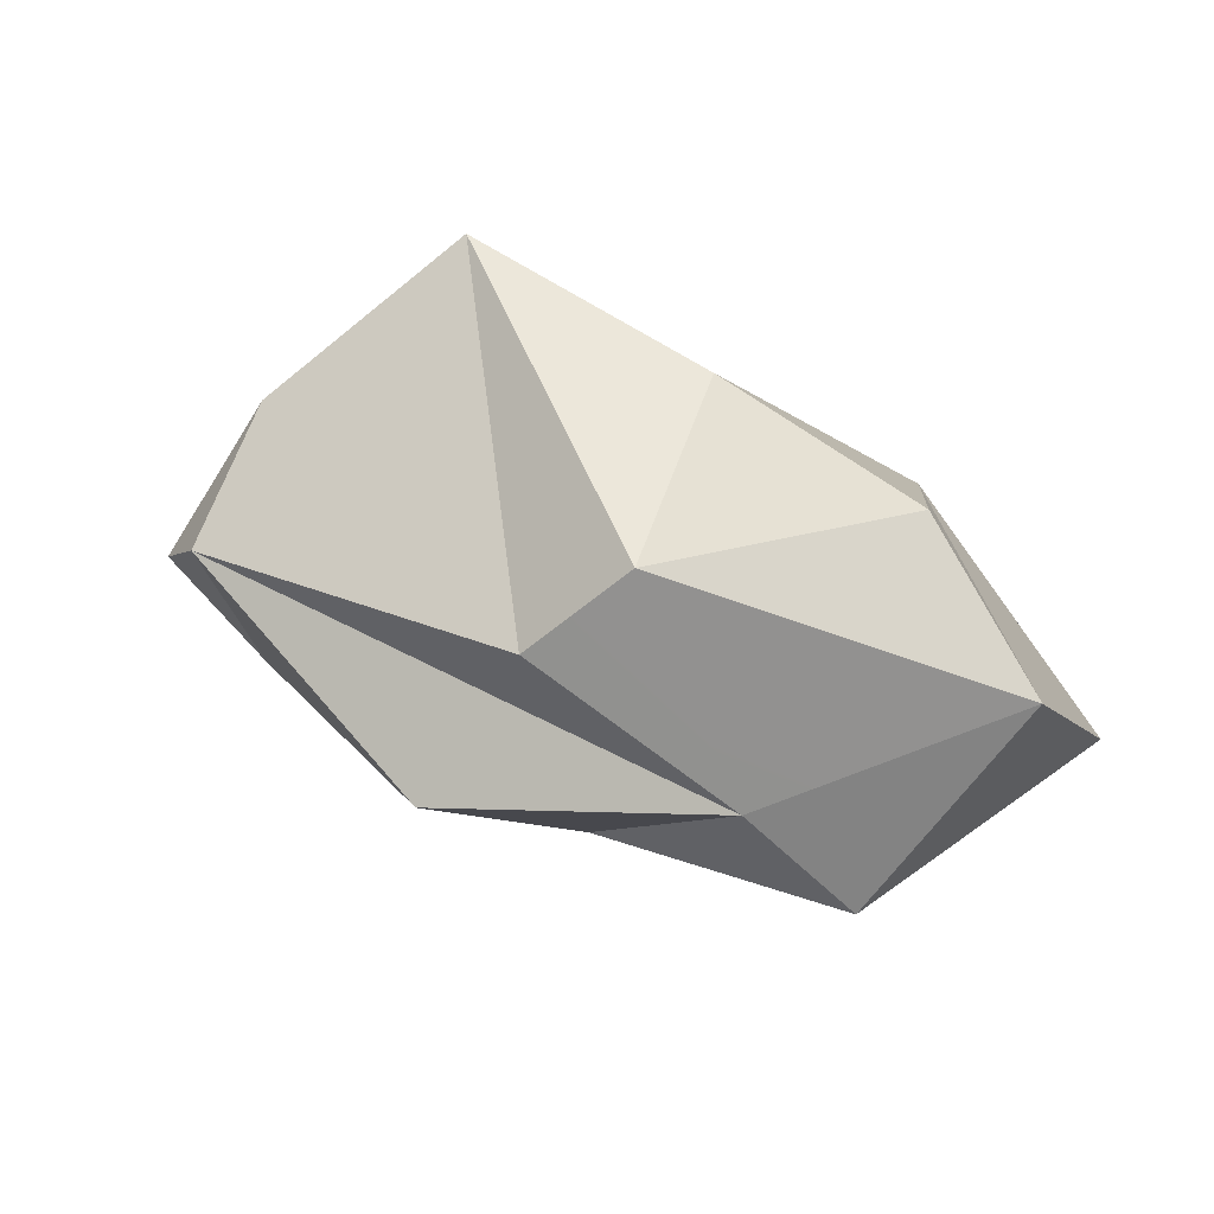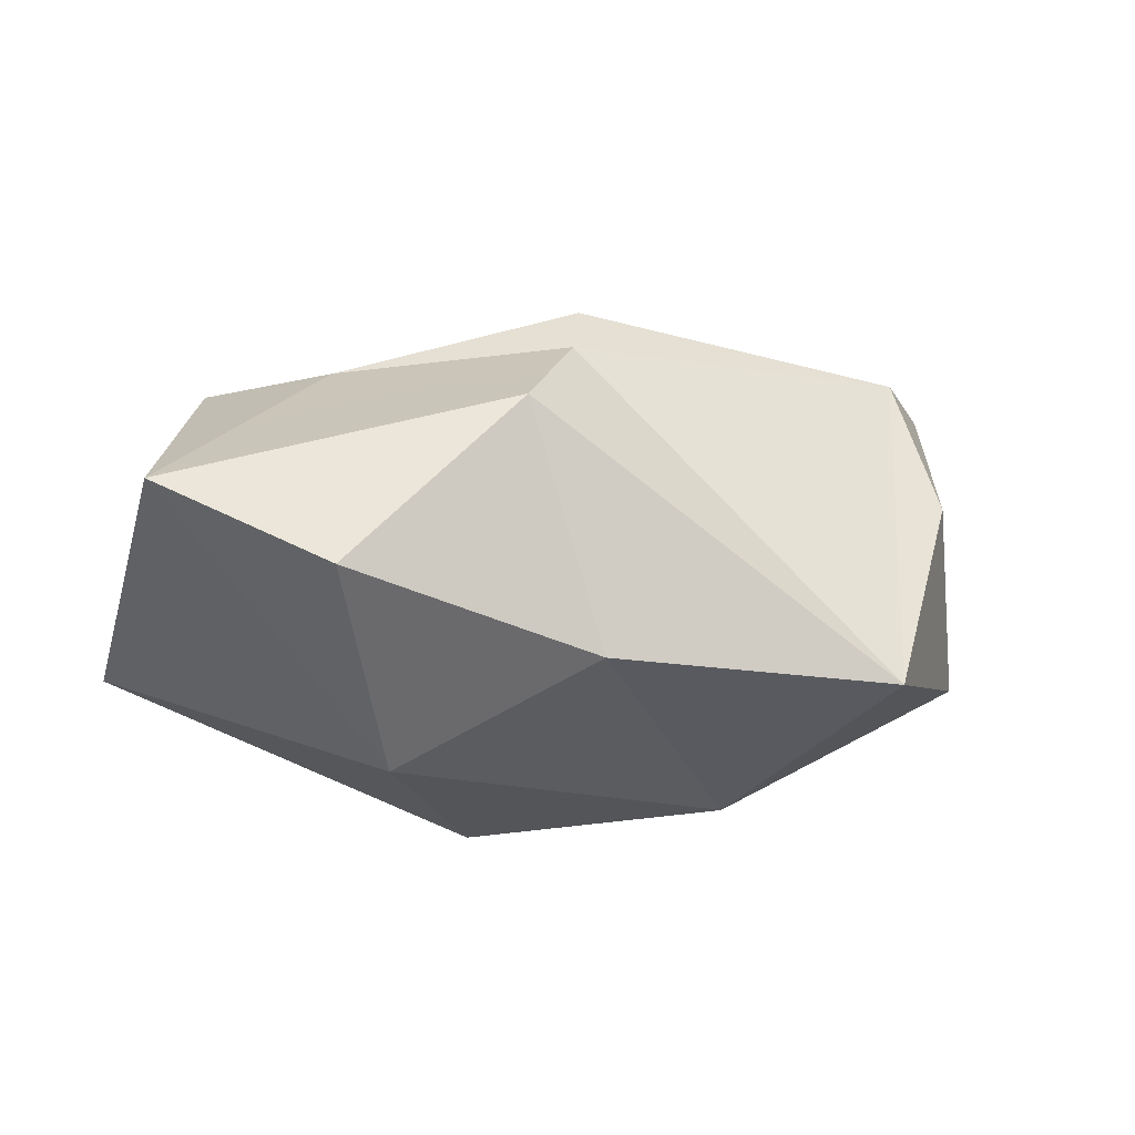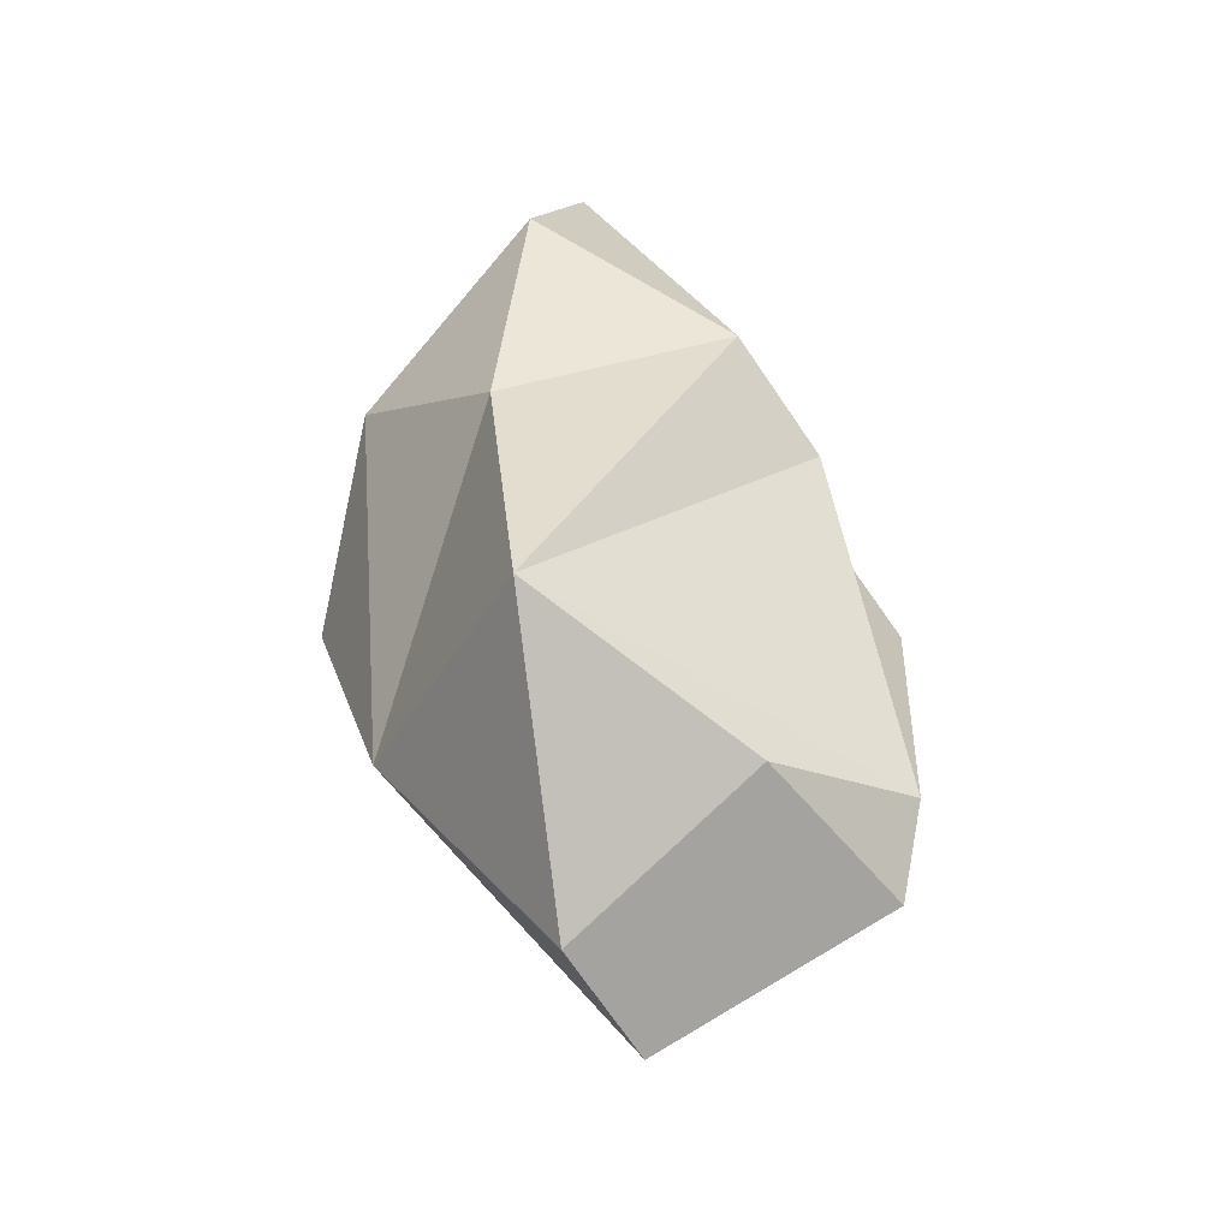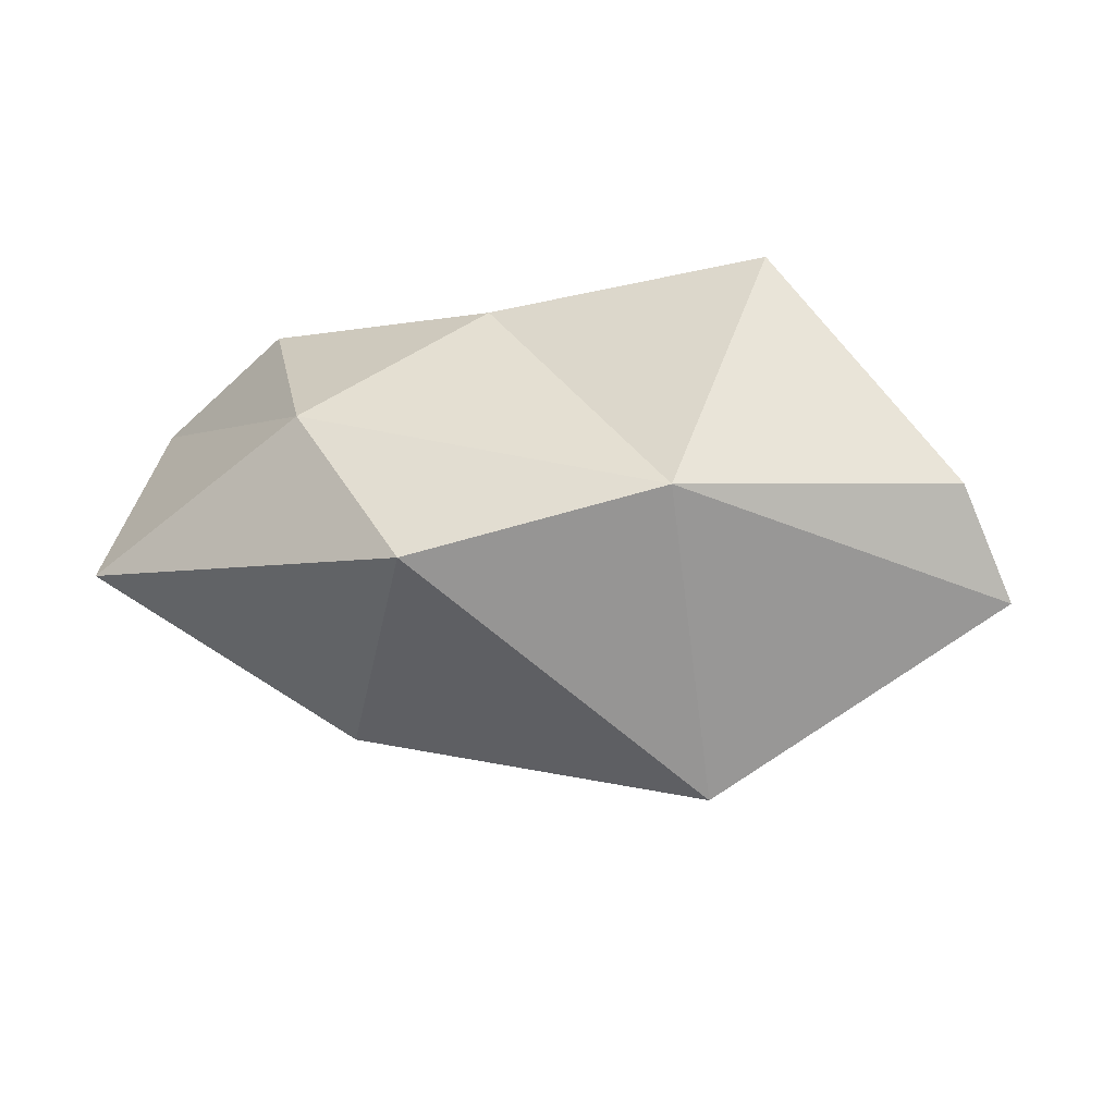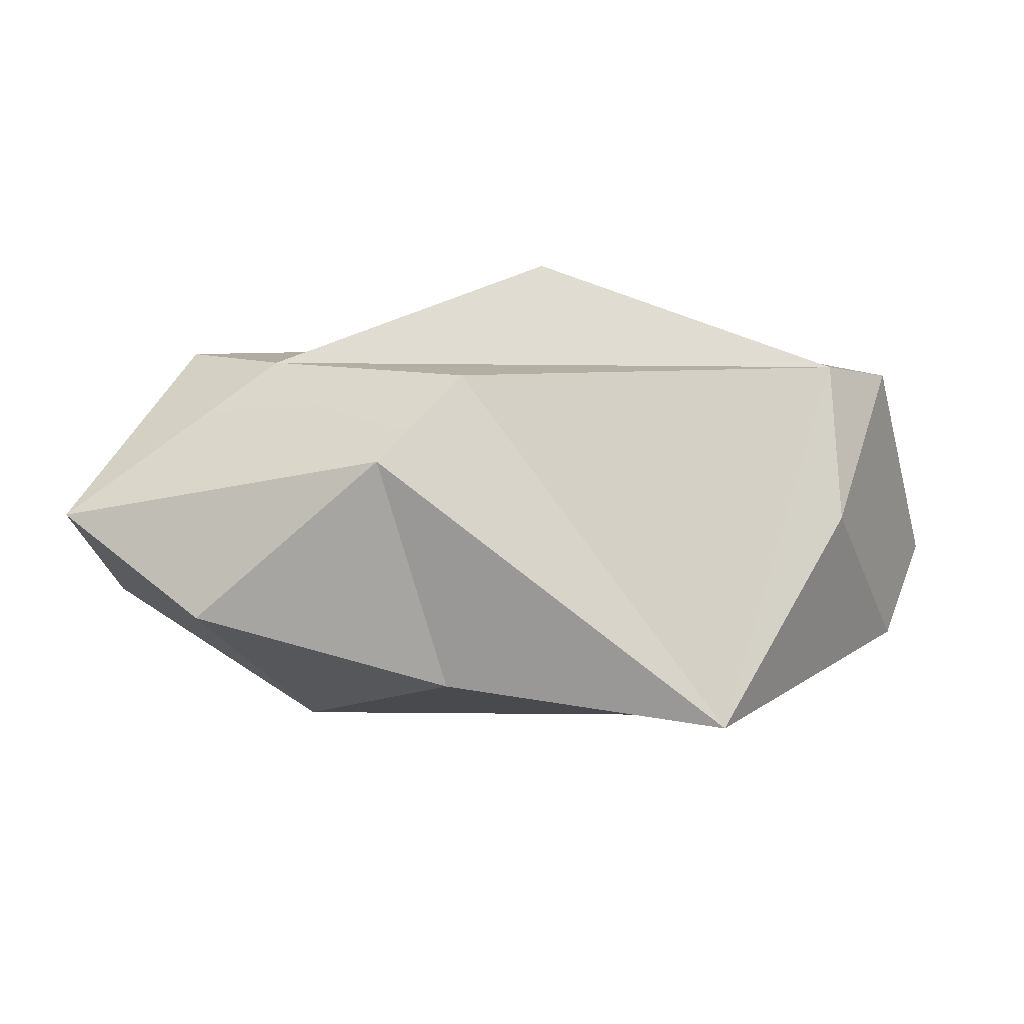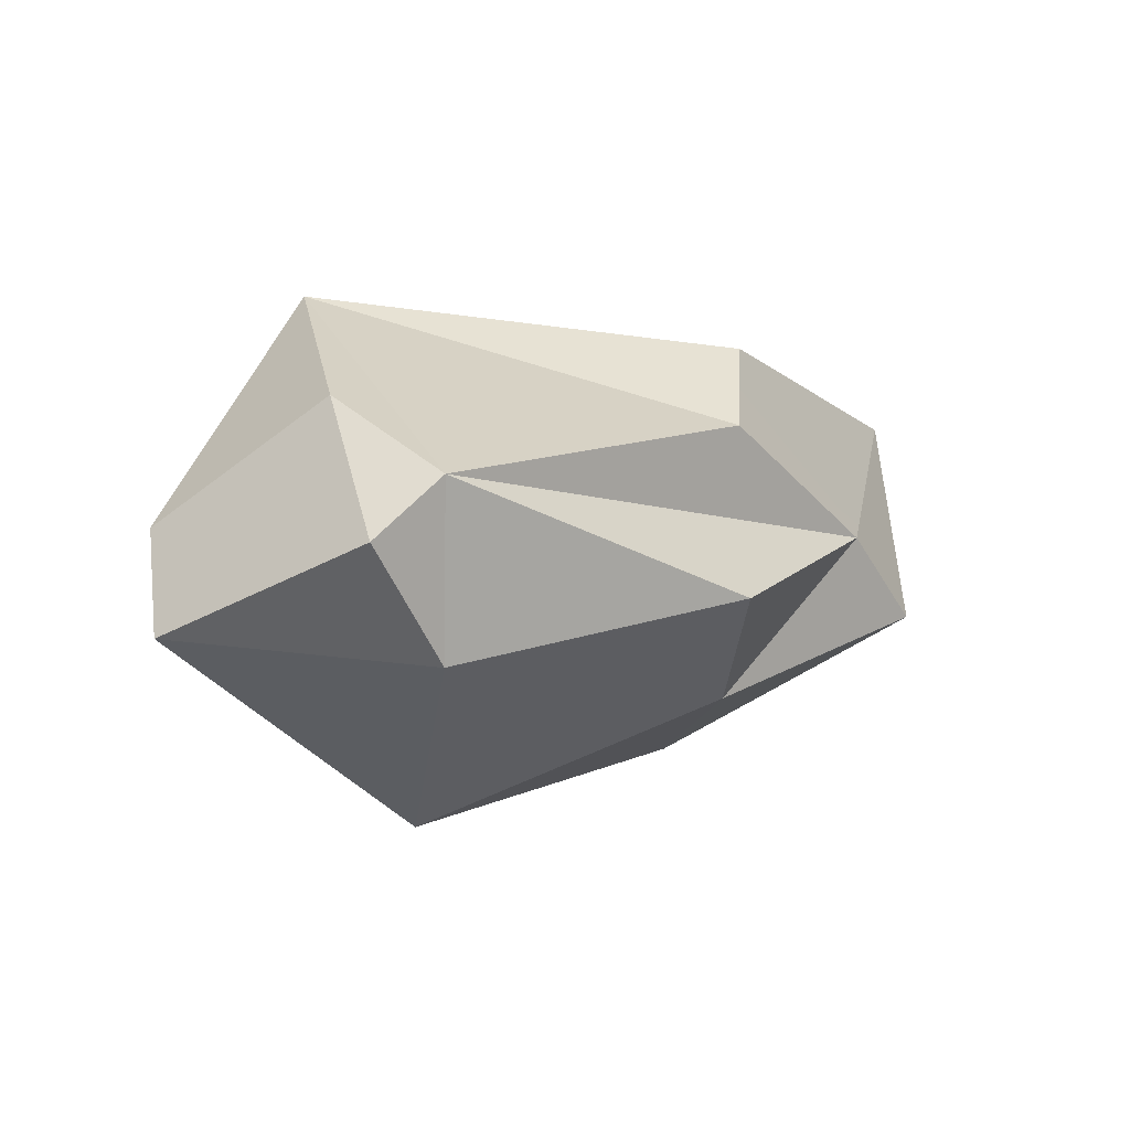
<metadata>
{"format":"obj","ext":"obj","renderer":"f3d","projection":"perspective","resolution":1024,"background":"white","views":[{"elev":44.5,"azim":-146.9,"up":"+Z"},{"elev":-5.3,"azim":-19.7,"up":"+Y"},{"elev":40.1,"azim":79.7,"up":"+Z"},{"elev":-13.4,"azim":13.4,"up":"+Z"},{"elev":21.4,"azim":5.1,"up":"+Y"},{"elev":-3.7,"azim":135.1,"up":"+Z"}]}
</metadata>
<code>
o Icosphere.002_Icosphere.003
v 1.068 -1.593 -0.1088
v -0.3421 1.448 0.7519
v -0.578 1.085 -1.061
v 3.074 -0.3231 -0.707
v -0.8616 1.011 1.375
v 2.254 1.419 0.2362
v -1.525 -1.329 0.5966
v 1.043 -0.2219 -1.92
v 1.578 -0.7766 1.66
v -3.177 0.4168 1.062
v -1.426 -0.2389 -1.428
v 0.1299 1.941 -0.4354
v -1.799 1.295 0.0879
v 2.006 1.139 -0.8887
v -2.539 1.177 -0.4516
v 2.361 0.4791 0.7847
v 2.672 1.237 -0.1764
v 2.824 -0.7429 0.01084
v -0.6595 -1.779 -0.5291
v -3.204 -0.744 -0.2817
v -2.132 -0.1136 1.599
v -0.3875 -0.6288 1.477
f 11 15 3
f 12 6 14
f 6 17 14
f 20 15 11
f 5 9 2
f 1 19 8
f 16 18 17
f 19 7 20
f 18 9 1
f 21 7 22
f 18 1 4
f 17 18 4
f 9 16 6
f 9 6 2
f 21 22 5
f 10 21 5
f 10 5 13
f 8 19 11
f 4 1 8
f 6 16 17
f 5 2 13
f 10 13 15
f 20 10 15
f 4 14 17
f 12 8 3
f 12 14 8
f 13 6 12
f 13 2 6
f 13 12 3
f 3 15 13
f 8 11 3
f 14 4 8
f 7 10 20
f 11 19 20
f 7 21 10
f 5 22 9
f 1 7 19
f 16 9 18
f 7 1 22
f 1 9 22

</code>
